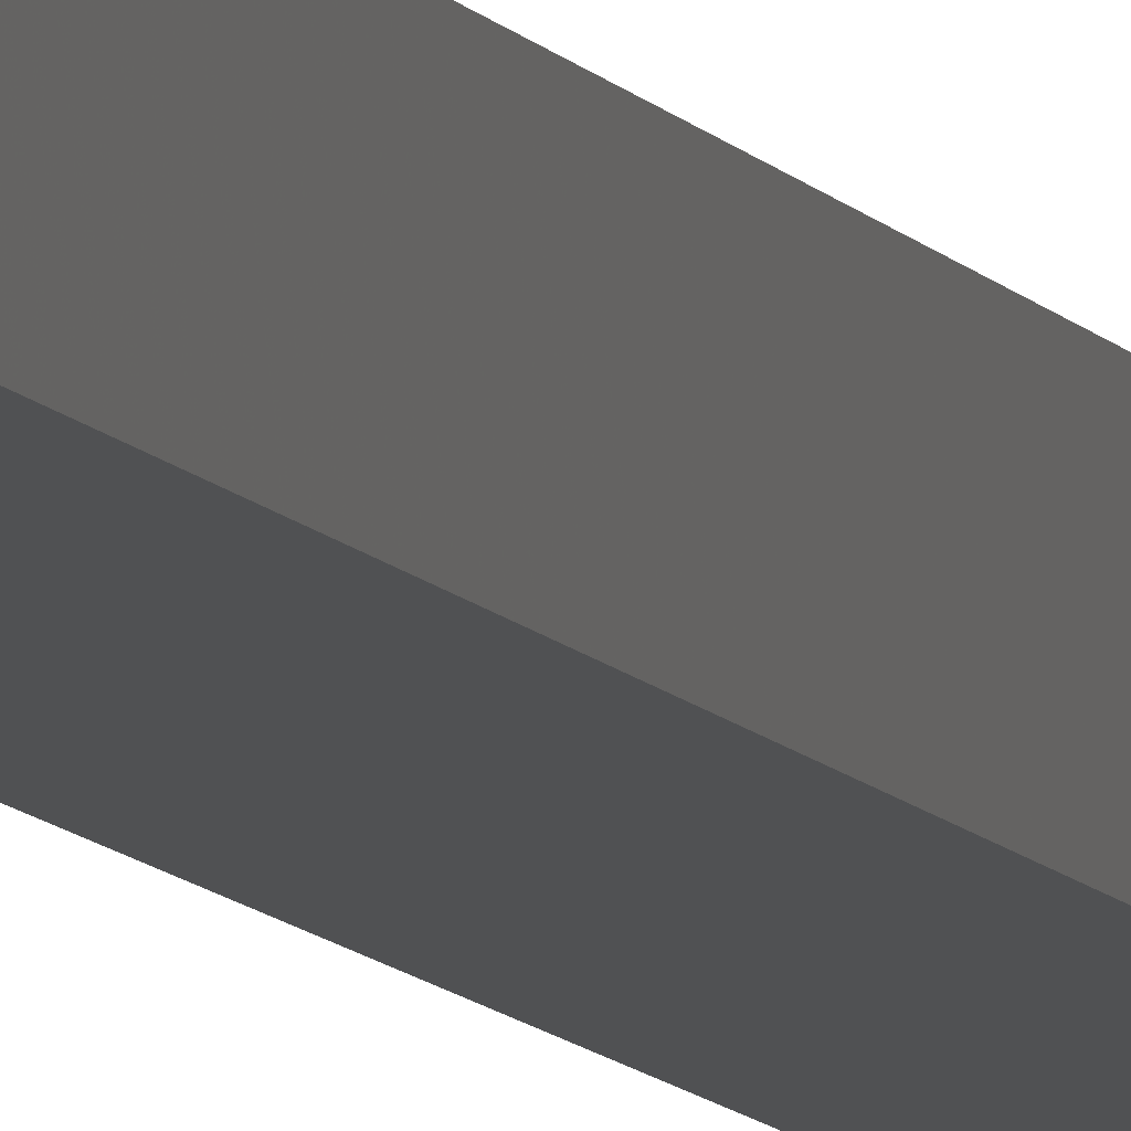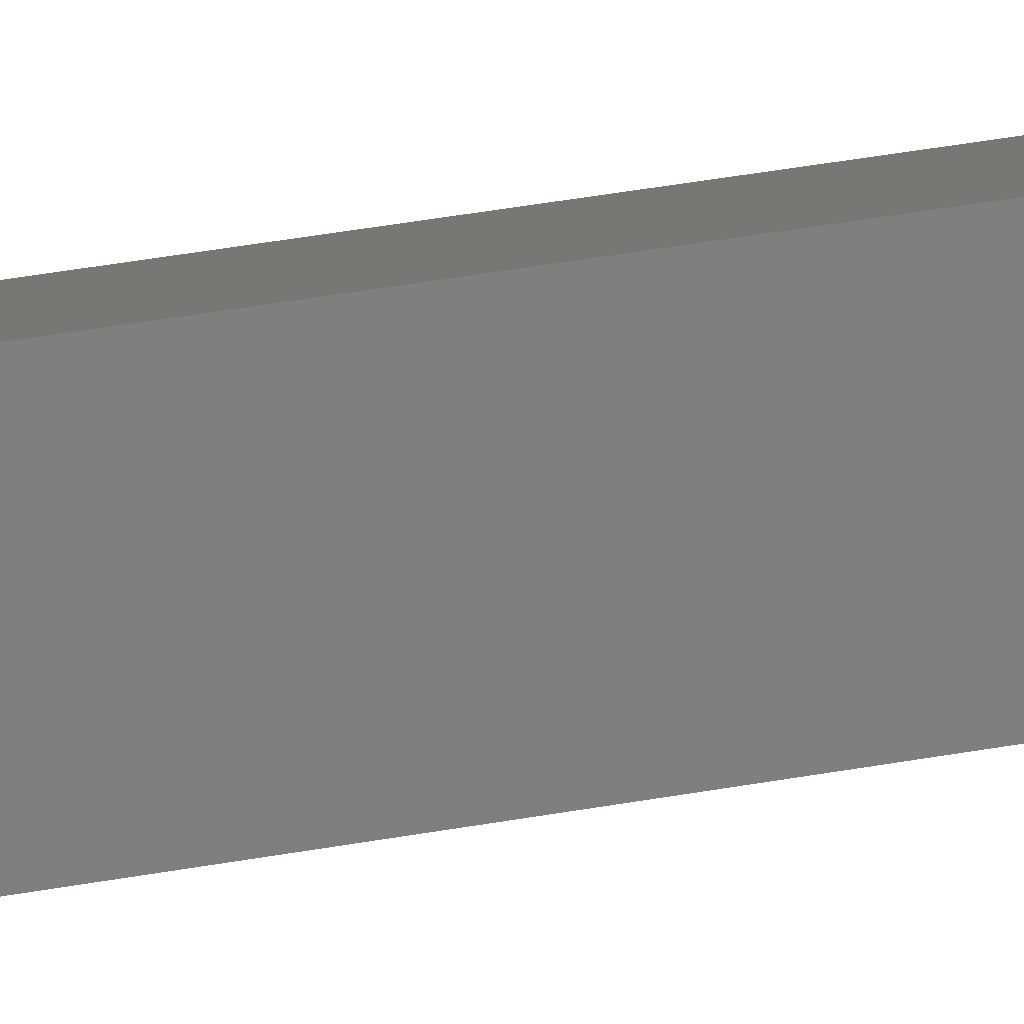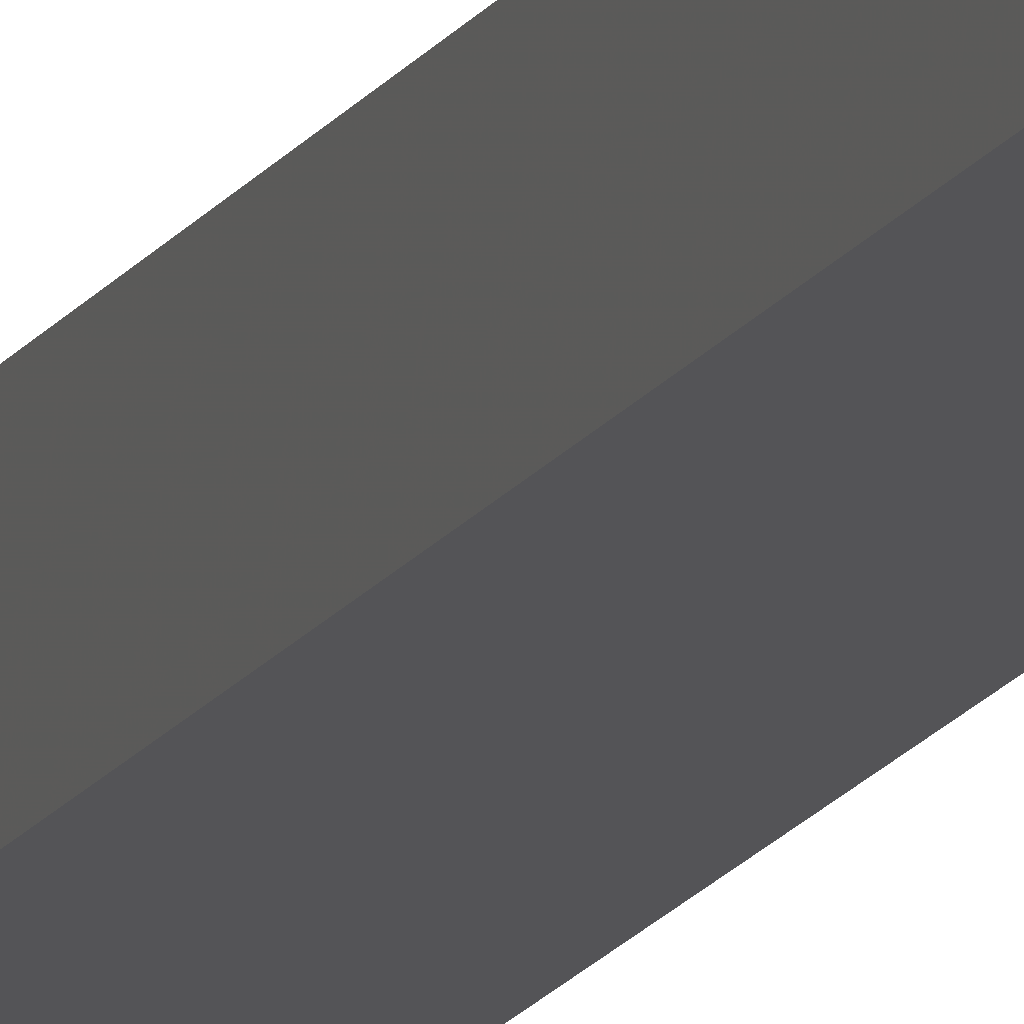
<metadata>
{"format":"stl","ext":"stl","renderer":"f3d","projection":"perspective","resolution":1024,"background":"white","views":[{"elev":-3.2,"azim":6.8,"up":"+Y"},{"elev":8.3,"azim":44.8,"up":"+Y"},{"elev":-9.8,"azim":166.4,"up":"+Y"}]}
</metadata>
<code>
# stl→obj: 16 verts, 28 faces
v 9.838 -3.855 116.8
v 9.818 -3.857 116.8
v 9.818 -3.857 113.2
v 9.838 -3.855 113.2
v 9.857 -3.853 116.8
v 9.857 -3.853 113.2
v 9.877 -3.851 116.8
v 9.877 -3.851 113.2
v 9.872 -3.801 113.2
v 9.872 -3.801 116.8
v 9.812 -3.807 113.2
v 9.832 -3.805 116.8
v 9.832 -3.805 113.2
v 9.812 -3.807 116.8
v 9.852 -3.803 116.8
v 9.852 -3.803 113.2
f 1 2 3
f 1 3 4
f 5 4 6
f 5 1 4
f 7 6 8
f 7 5 6
f 7 9 10
f 8 9 7
f 11 12 13
f 14 12 11
f 13 15 16
f 12 15 13
f 16 10 9
f 15 10 16
f 14 3 2
f 11 3 14
f 8 16 9
f 6 13 16
f 6 16 8
f 4 13 6
f 3 11 13
f 3 13 4
f 15 7 10
f 12 5 15
f 15 5 7
f 14 1 12
f 12 1 5
f 14 2 1

</code>
